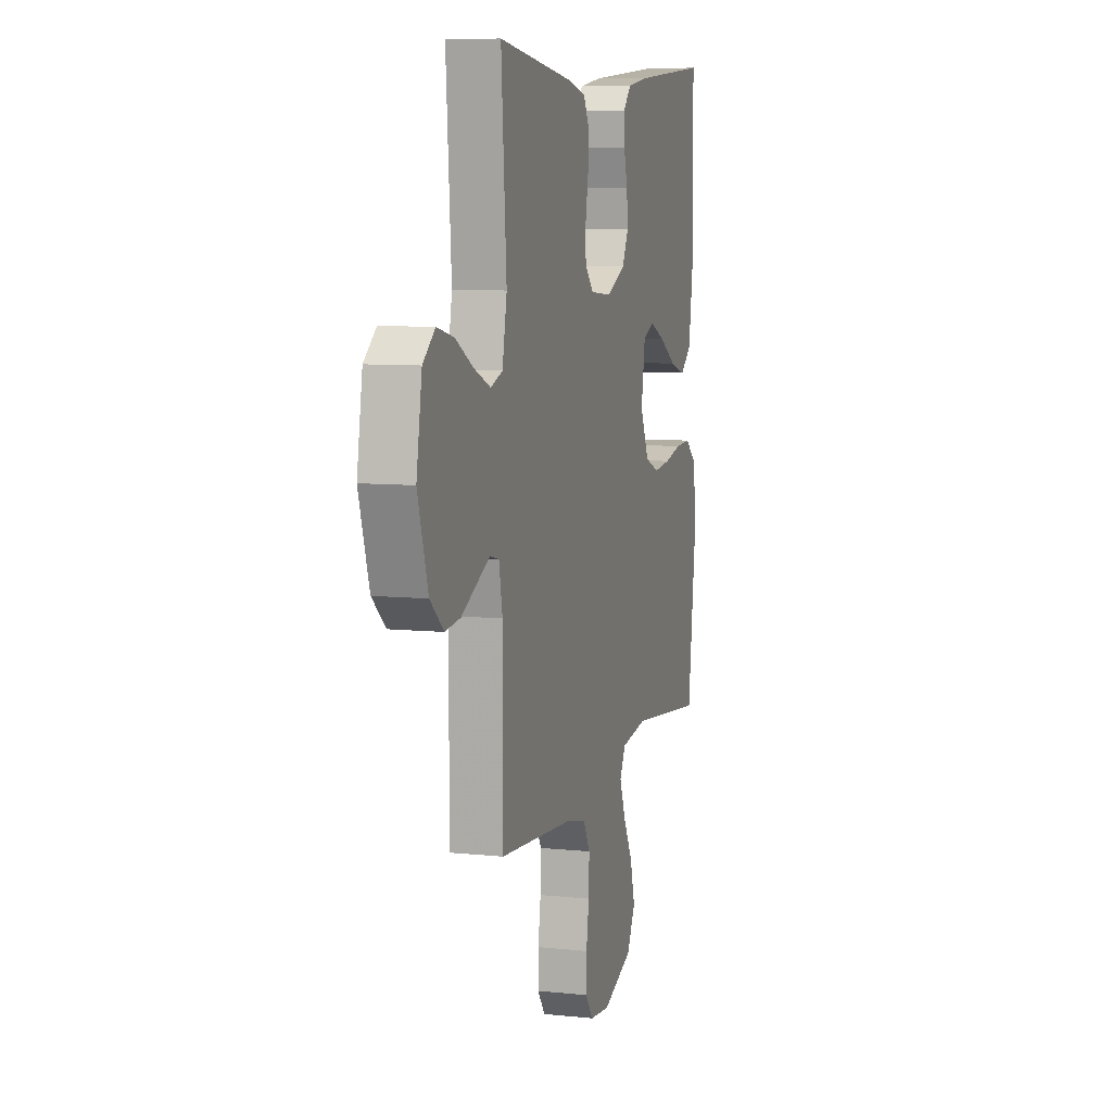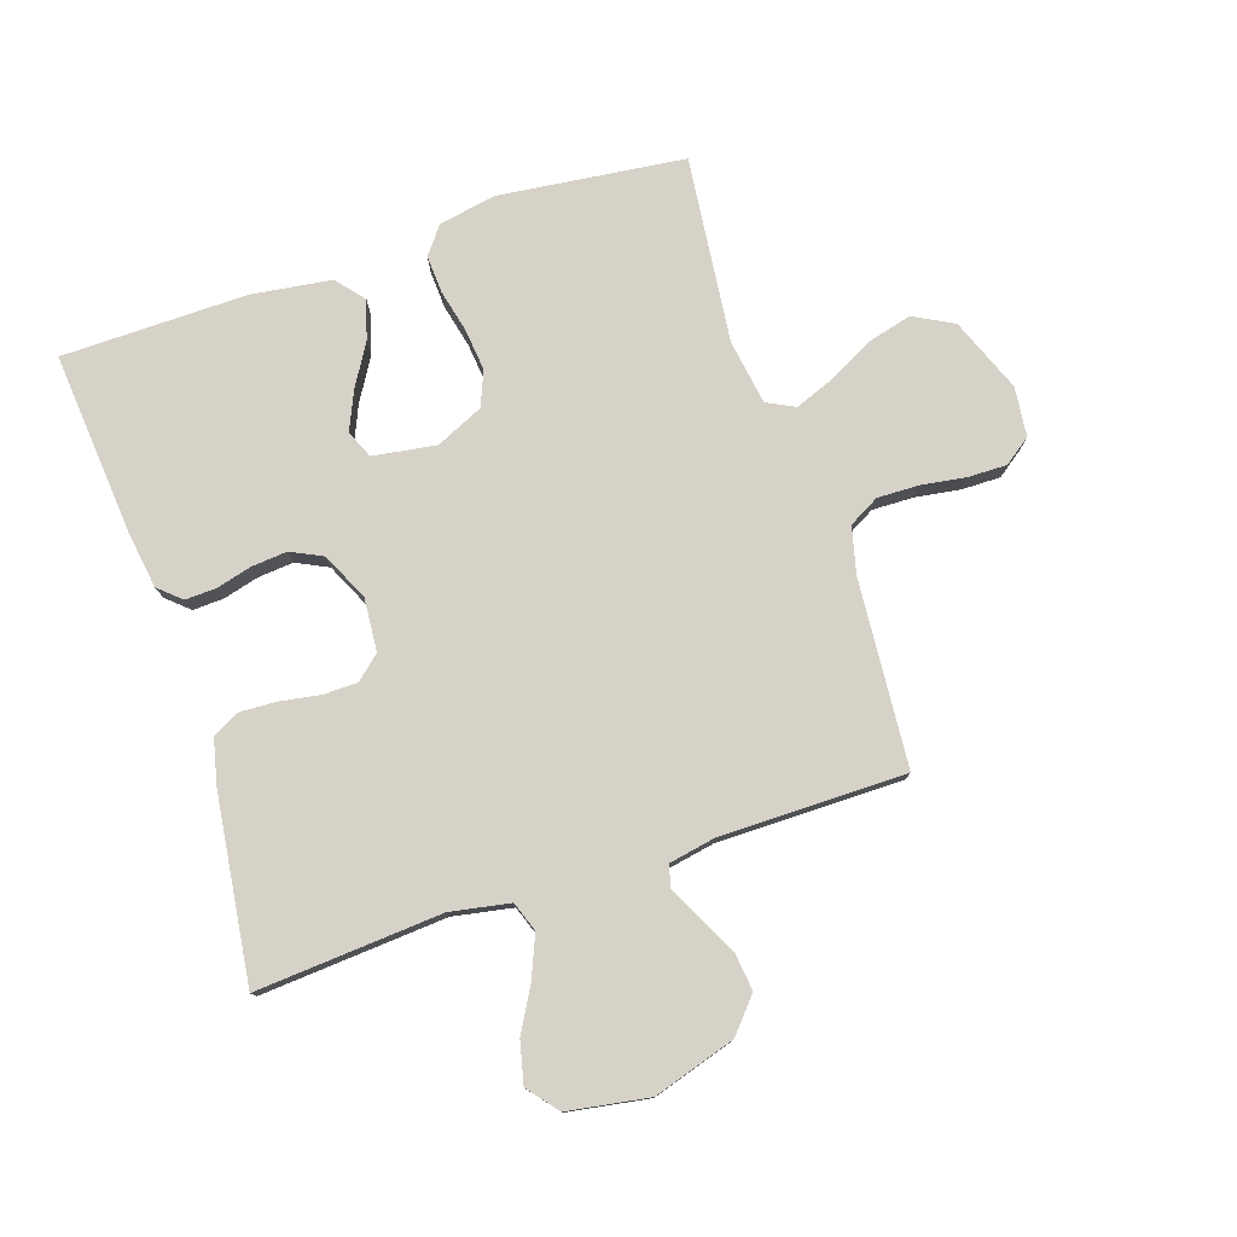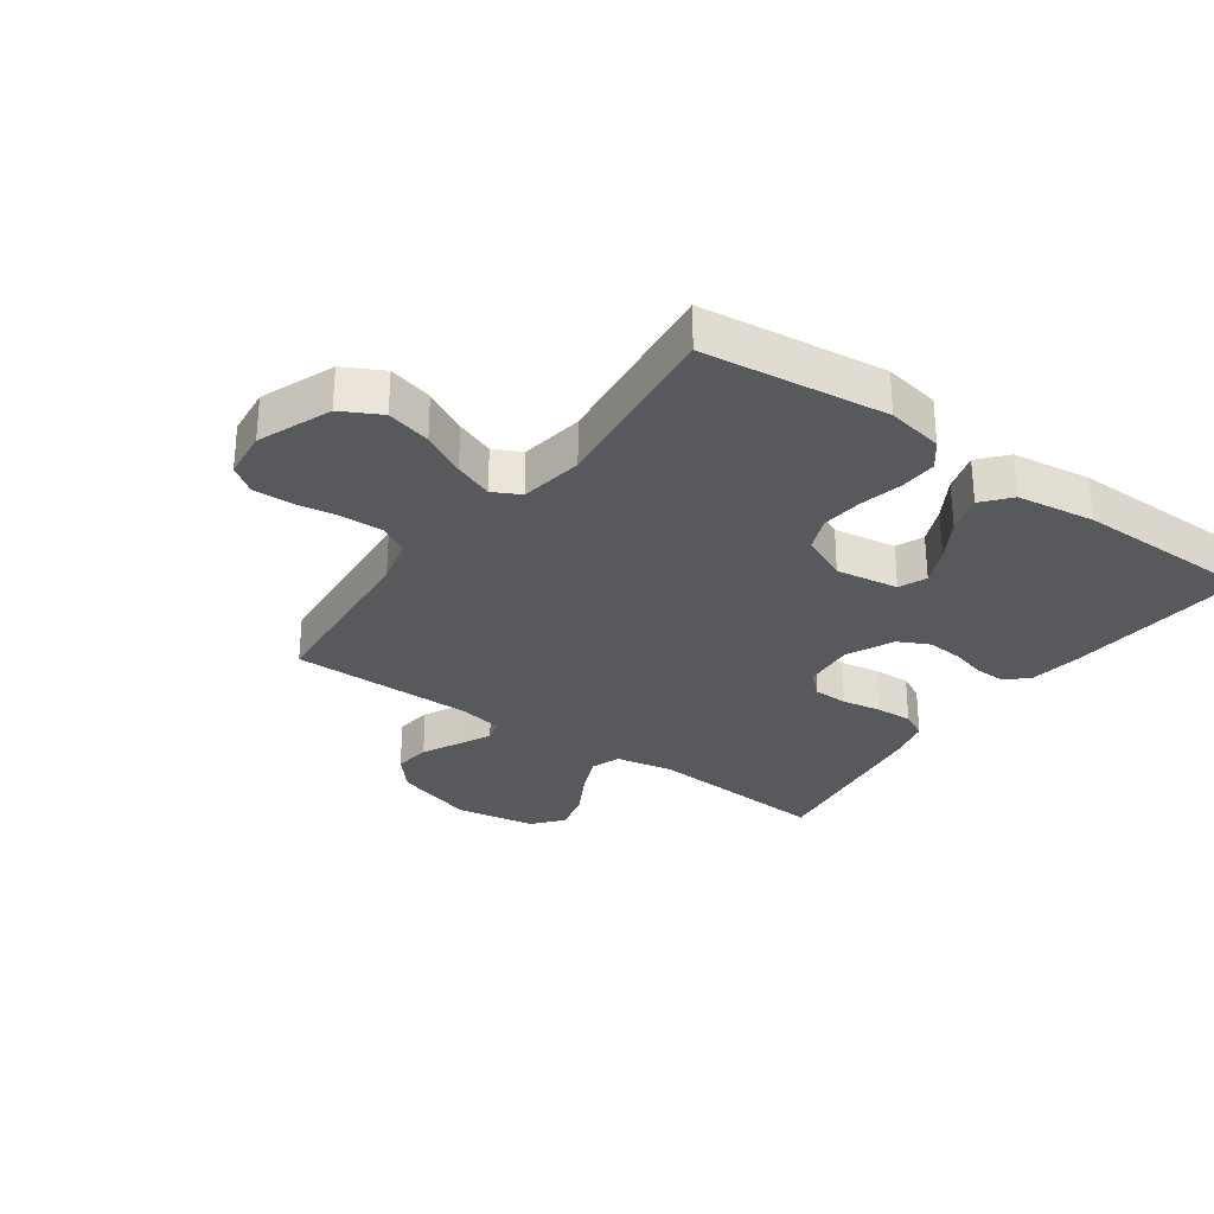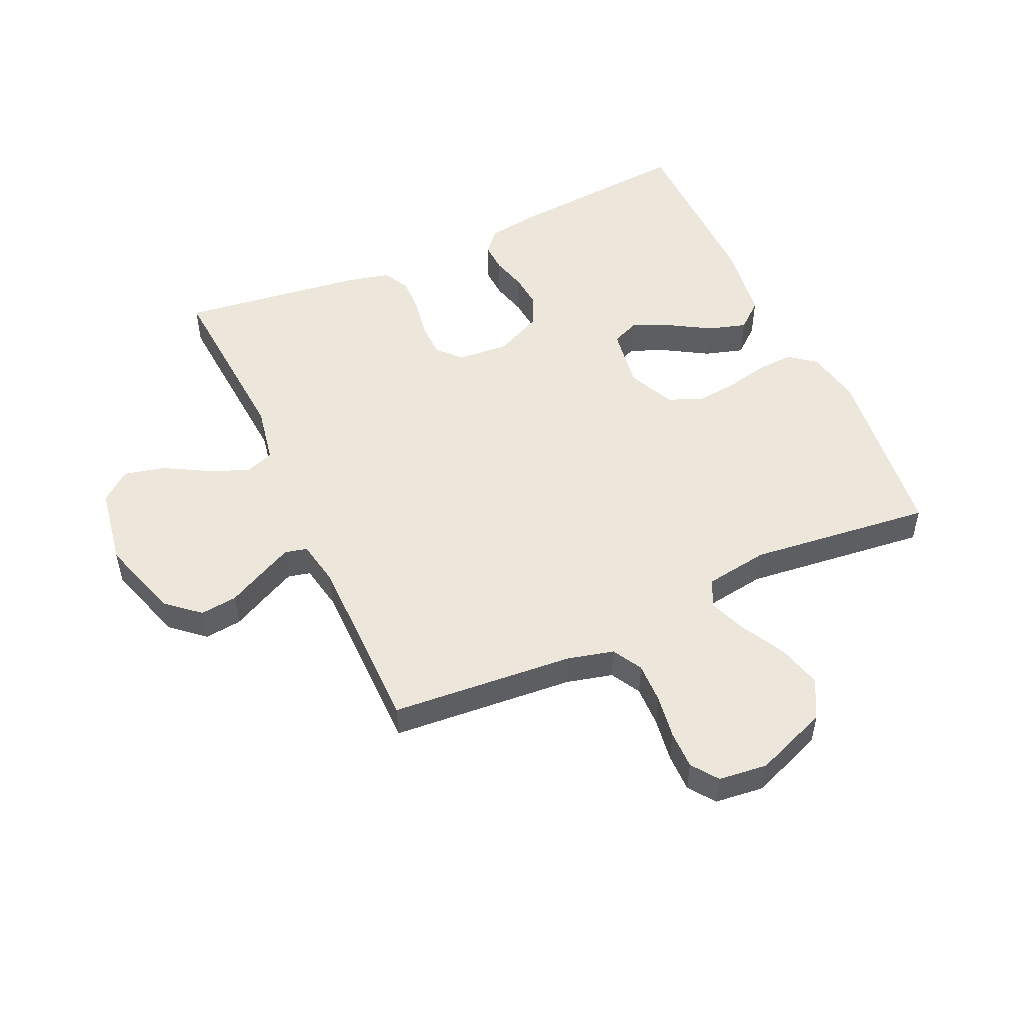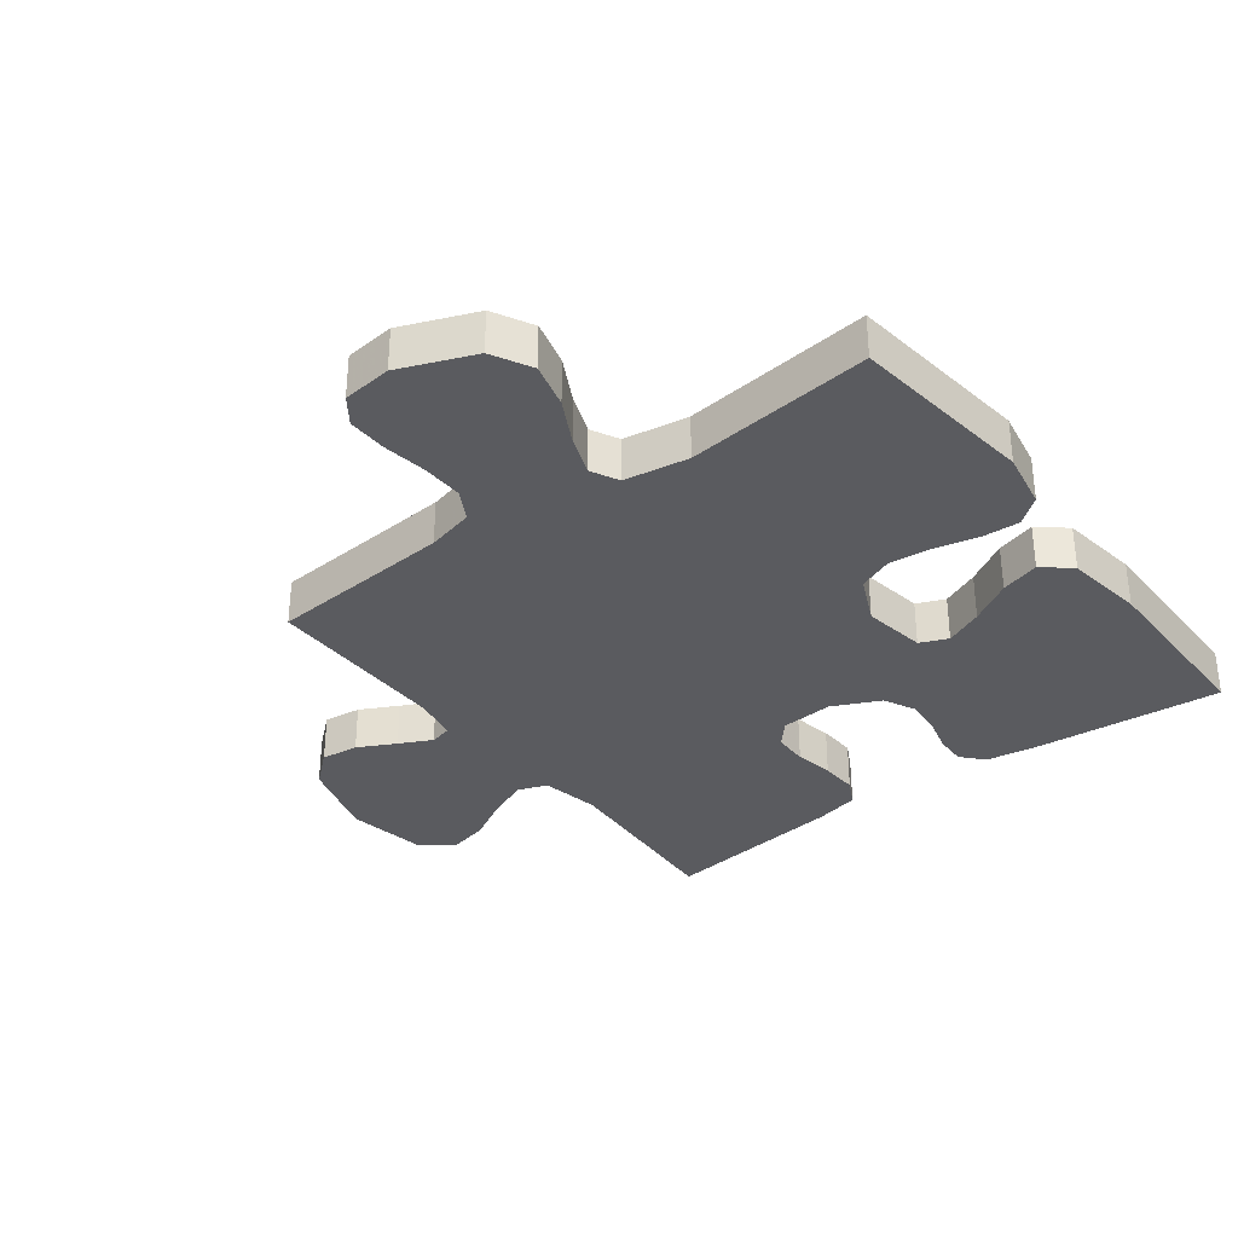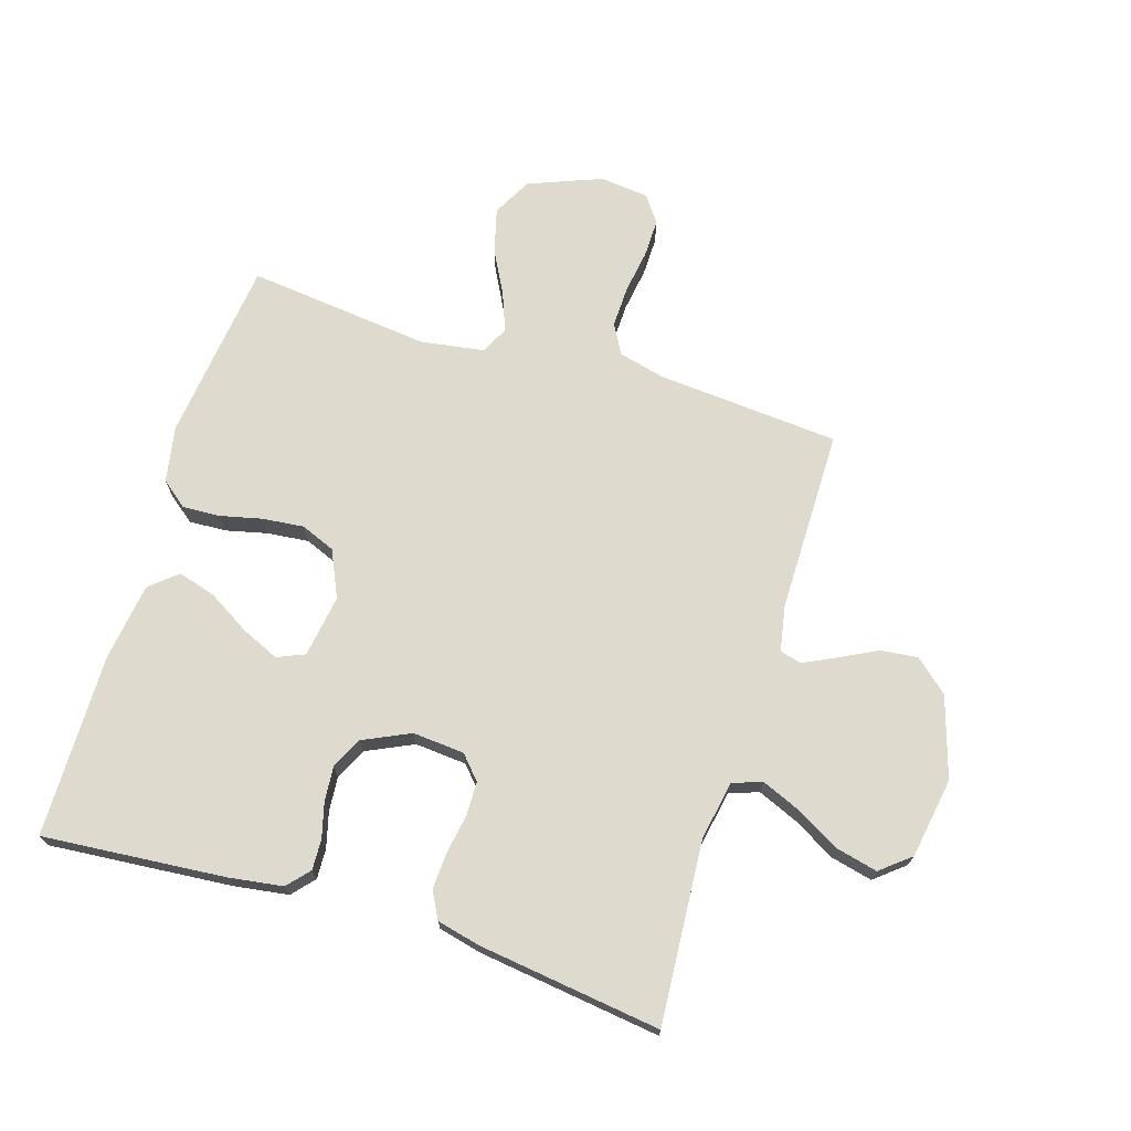
<metadata>
{"format":"obj","ext":"obj","renderer":"f3d","projection":"perspective","resolution":1024,"background":"white","views":[{"elev":8.1,"azim":106.1,"up":"+Z"},{"elev":77.8,"azim":71.5,"up":"+Y"},{"elev":-29.6,"azim":-125.6,"up":"+Y"},{"elev":51.1,"azim":155.4,"up":"+Y"},{"elev":-33.5,"azim":-142.9,"up":"+Y"},{"elev":71.1,"azim":17.2,"up":"+Y"}]}
</metadata>
<code>
v -0.5 0.07 0.5
v -0.2 0.07 0.475
v -0.112 0.07 0.462
v -0.08 0.07 0.426
v -0.082 0.07 0.376
v -0.097 0.07 0.319
v -0.102 0.07 0.261
v -0.077 0.07 0.21
v 0 0.07 0.174
v 0.085 0.07 0.181
v 0.119 0.07 0.219
v 0.12 0.07 0.275
v 0.109 0.07 0.339
v 0.106 0.07 0.399
v 0.129 0.07 0.443
v 0.2 0.07 0.46
v 0.5 0.07 0.5
v 0.479 0.07 0.2
v 0.497 0.07 0.104
v 0.545 0.07 0.087
v 0.611 0.07 0.115
v 0.682 0.07 0.155
v 0.749 0.07 0.171
v 0.798 0.07 0.131
v 0.82 0.07 0
v 0.779 0.07 -0.133
v 0.725 0.07 -0.18
v 0.664 0.07 -0.173
v 0.603 0.07 -0.142
v 0.55 0.07 -0.116
v 0.514 0.07 -0.125
v 0.5 0.07 -0.2
v 0.5 0.07 -0.5
v 0.2 0.07 -0.524
v 0.124 0.07 -0.543
v 0.097 0.07 -0.592
v 0.099 0.07 -0.659
v 0.11 0.07 -0.731
v 0.111 0.07 -0.794
v 0.08 0.07 -0.837
v 0 0.07 -0.846
v -0.12 0.07 -0.799
v -0.154 0.07 -0.735
v -0.135 0.07 -0.662
v -0.097 0.07 -0.59
v -0.073 0.07 -0.527
v -0.096 0.07 -0.482
v -0.2 0.07 -0.466
v -0.5 0.07 -0.5
v -0.536 0.07 -0.2
v -0.519 0.07 -0.108
v -0.476 0.07 -0.074
v -0.415 0.07 -0.077
v -0.346 0.07 -0.093
v -0.278 0.07 -0.1
v -0.222 0.07 -0.077
v -0.187 0.07 0
v -0.203 0.07 0.102
v -0.248 0.07 0.121
v -0.309 0.07 0.094
v -0.377 0.07 0.053
v -0.44 0.07 0.034
v -0.485 0.07 0.072
v -0.503 0.07 0.2
v -0.5 0 0.5
v -0.2 0 0.475
v -0.112 0 0.462
v -0.08 0 0.426
v -0.082 0 0.376
v -0.097 0 0.319
v -0.102 0 0.261
v -0.077 0 0.21
v 0 0 0.174
v 0.085 0 0.181
v 0.119 0 0.219
v 0.12 0 0.275
v 0.109 0 0.339
v 0.106 0 0.399
v 0.129 0 0.443
v 0.2 0 0.46
v 0.5 0 0.5
v 0.479 0 0.2
v 0.497 0 0.104
v 0.545 0 0.087
v 0.611 0 0.115
v 0.682 0 0.155
v 0.749 0 0.171
v 0.798 0 0.131
v 0.82 0 0
v 0.779 0 -0.133
v 0.725 0 -0.18
v 0.664 0 -0.173
v 0.603 0 -0.142
v 0.55 0 -0.116
v 0.514 0 -0.125
v 0.5 0 -0.2
v 0.5 0 -0.5
v 0.2 0 -0.524
v 0.124 0 -0.543
v 0.097 0 -0.592
v 0.099 0 -0.659
v 0.11 0 -0.731
v 0.111 0 -0.794
v 0.08 0 -0.837
v 0 0 -0.846
v -0.12 0 -0.799
v -0.154 0 -0.735
v -0.135 0 -0.662
v -0.097 0 -0.59
v -0.073 0 -0.527
v -0.096 0 -0.482
v -0.2 0 -0.466
v -0.5 0 -0.5
v -0.536 0 -0.2
v -0.519 0 -0.108
v -0.476 0 -0.074
v -0.415 0 -0.077
v -0.346 0 -0.093
v -0.278 0 -0.1
v -0.222 0 -0.077
v -0.187 0 0
v -0.203 0 0.102
v -0.248 0 0.121
v -0.309 0 0.094
v -0.377 0 0.053
v -0.44 0 0.034
v -0.485 0 0.072
v -0.503 0 0.2
f 60 61 62 63
f 59 60 63 64
f 51 52 53 54
f 51 54 55
f 48 49 50 51
f 47 48 51 55
f 46 47 55 56
f 42 43 44 45
f 42 45 46
f 41 42 46
f 40 41 46
f 37 38 39 40
f 36 37 40 46
f 35 36 46 56
f 32 33 34
f 31 32 34 35
f 26 27 28 29
f 26 29 30
f 25 26 30
f 24 25 30 31
f 21 22 23 24
f 20 21 24 31
f 15 16 17 18
f 15 18 19
f 12 13 14 15
f 11 12 15 19
f 10 11 19 20
f 3 4 5 6
f 3 6 7
f 2 3 7
f 59 64 1 2
f 58 59 2 7
f 57 58 7 8
f 56 57 8 9
f 20 31 35 56
f 9 10 20 56
f 127 126 125 124
f 128 127 124 123
f 118 117 116 115
f 119 118 115
f 115 114 113 112
f 119 115 112 111
f 120 119 111 110
f 109 108 107 106
f 110 109 106
f 110 106 105
f 110 105 104
f 104 103 102 101
f 110 104 101 100
f 120 110 100 99
f 98 97 96
f 99 98 96 95
f 93 92 91 90
f 94 93 90
f 94 90 89
f 95 94 89 88
f 88 87 86 85
f 95 88 85 84
f 82 81 80 79
f 83 82 79
f 79 78 77 76
f 83 79 76 75
f 84 83 75 74
f 70 69 68 67
f 71 70 67
f 71 67 66
f 66 65 128 123
f 71 66 123 122
f 72 71 122 121
f 73 72 121 120
f 120 99 95 84
f 120 84 74 73
f 1 65 66 2
f 2 66 67 3
f 3 67 68 4
f 4 68 69 5
f 5 69 70 6
f 6 70 71 7
f 7 71 72 8
f 8 72 73 9
f 9 73 74 10
f 10 74 75 11
f 11 75 76 12
f 12 76 77 13
f 13 77 78 14
f 14 78 79 15
f 15 79 80 16
f 16 80 81 17
f 17 81 82 18
f 18 82 83 19
f 19 83 84 20
f 20 84 85 21
f 21 85 86 22
f 22 86 87 23
f 23 87 88 24
f 24 88 89 25
f 25 89 90 26
f 26 90 91 27
f 27 91 92 28
f 28 92 93 29
f 29 93 94 30
f 30 94 95 31
f 31 95 96 32
f 32 96 97 33
f 33 97 98 34
f 34 98 99 35
f 35 99 100 36
f 36 100 101 37
f 37 101 102 38
f 38 102 103 39
f 39 103 104 40
f 40 104 105 41
f 41 105 106 42
f 42 106 107 43
f 43 107 108 44
f 44 108 109 45
f 45 109 110 46
f 46 110 111 47
f 47 111 112 48
f 48 112 113 49
f 49 113 114 50
f 50 114 115 51
f 51 115 116 52
f 52 116 117 53
f 53 117 118 54
f 54 118 119 55
f 55 119 120 56
f 56 120 121 57
f 57 121 122 58
f 58 122 123 59
f 59 123 124 60
f 60 124 125 61
f 61 125 126 62
f 62 126 127 63
f 63 127 128 64
f 64 128 65 1

</code>
